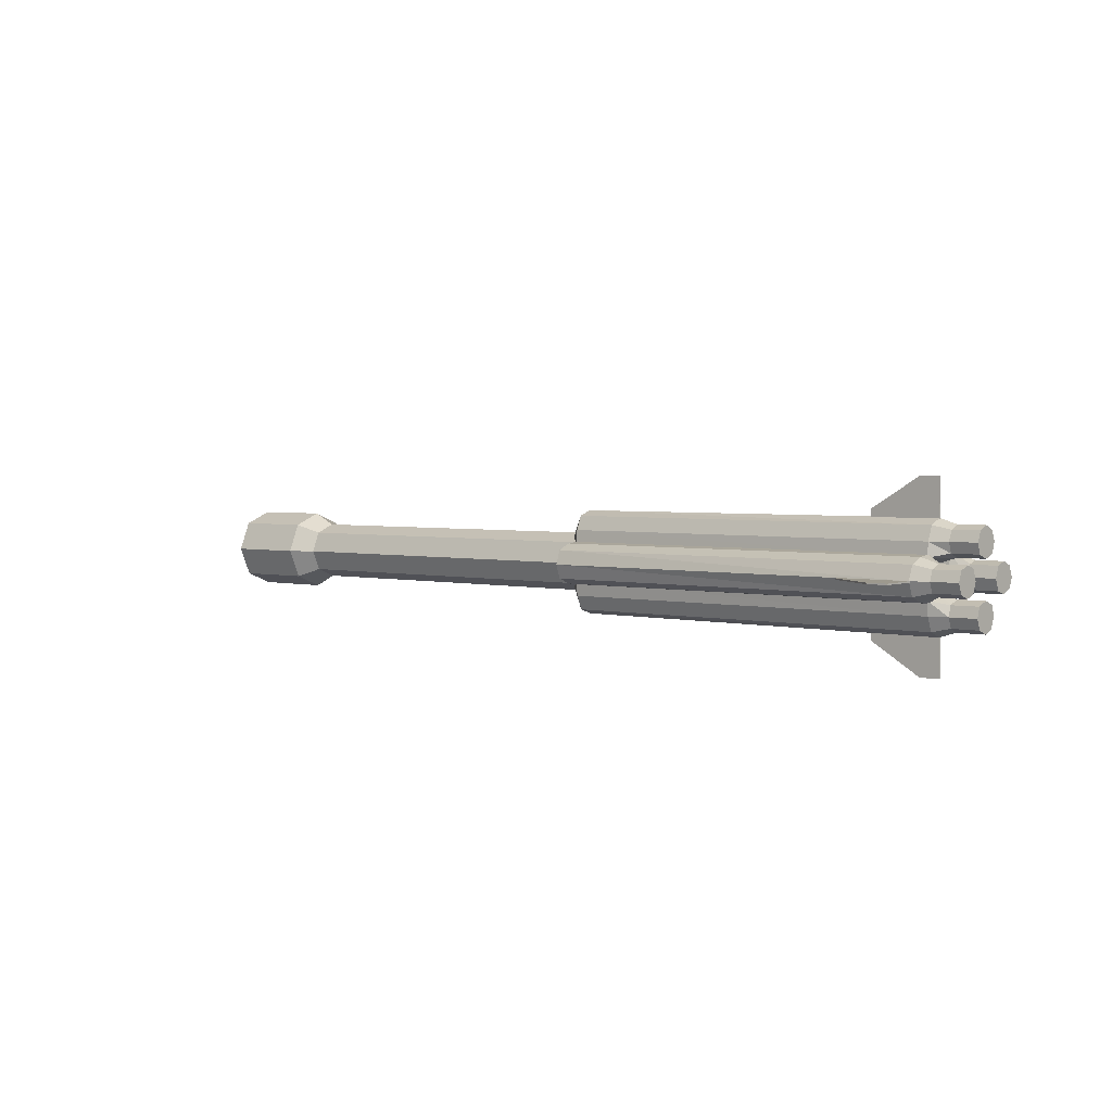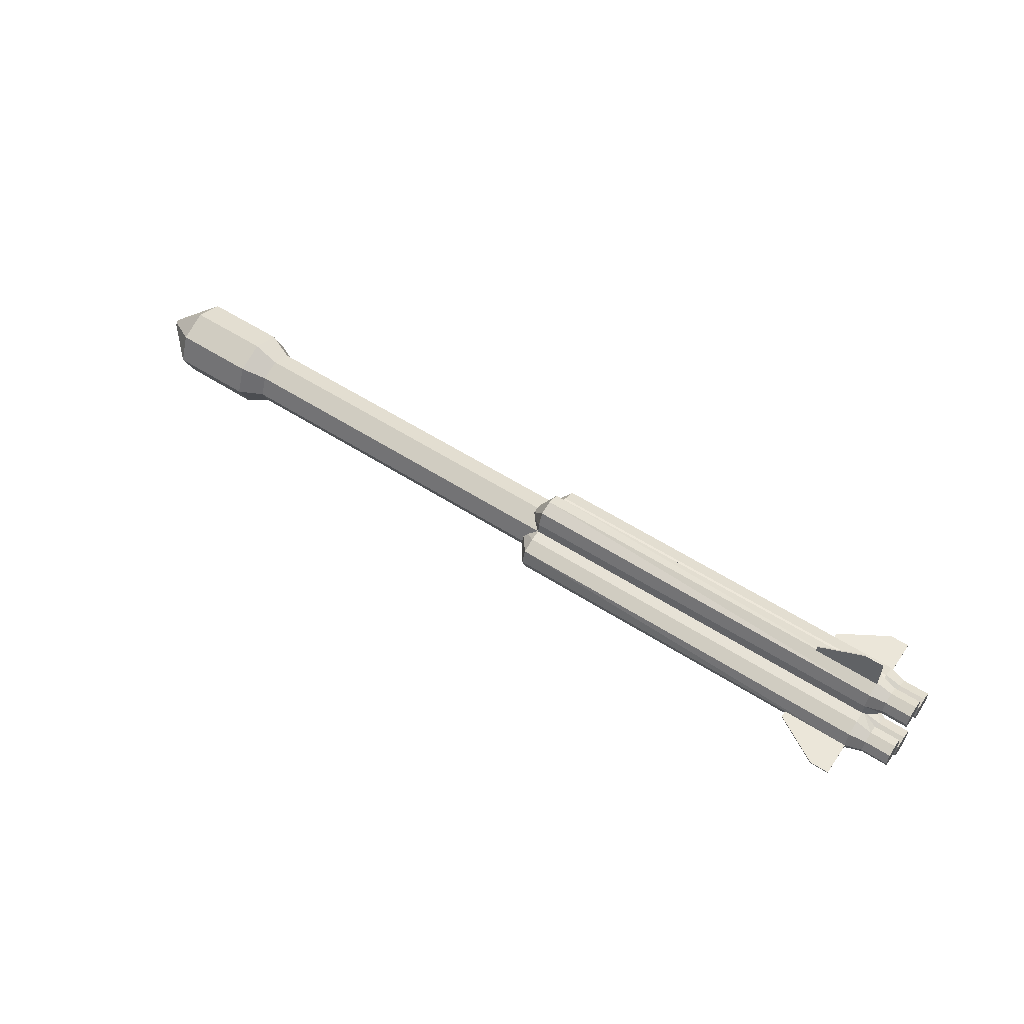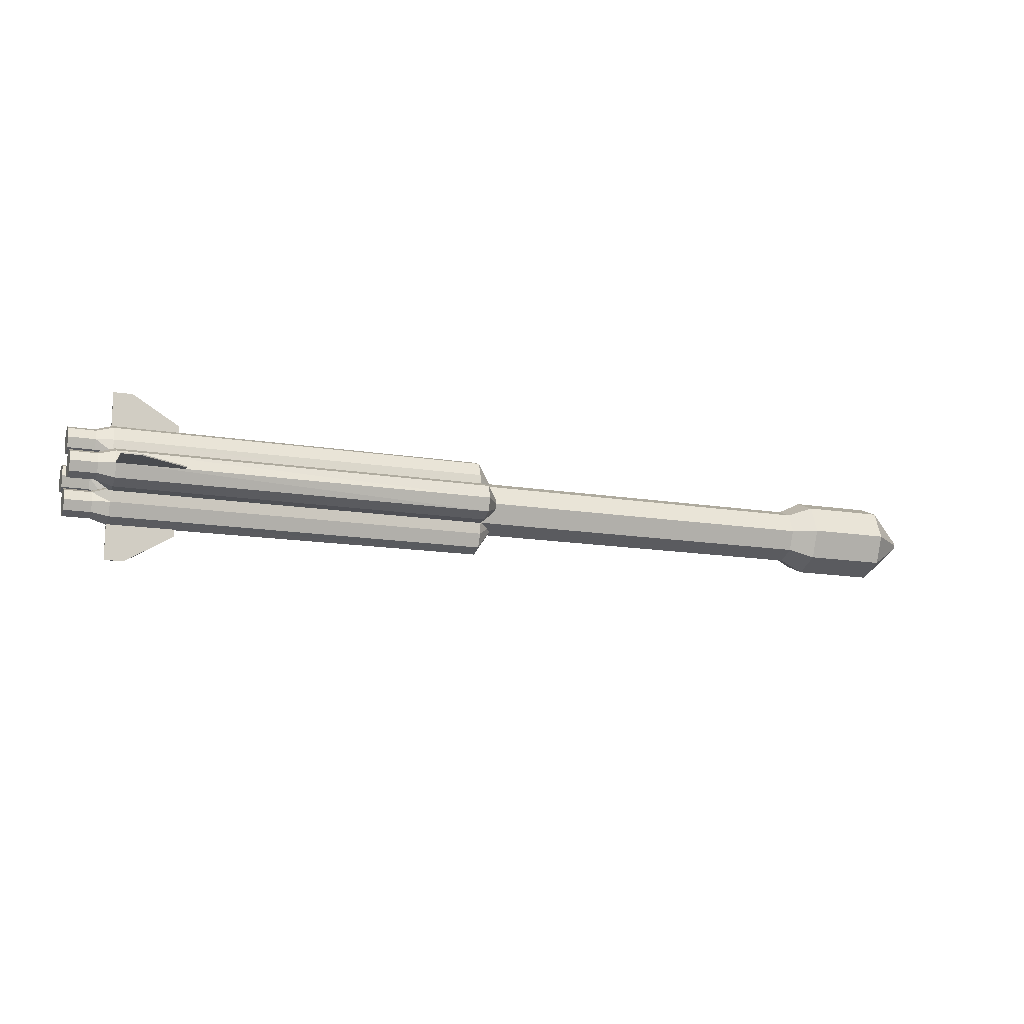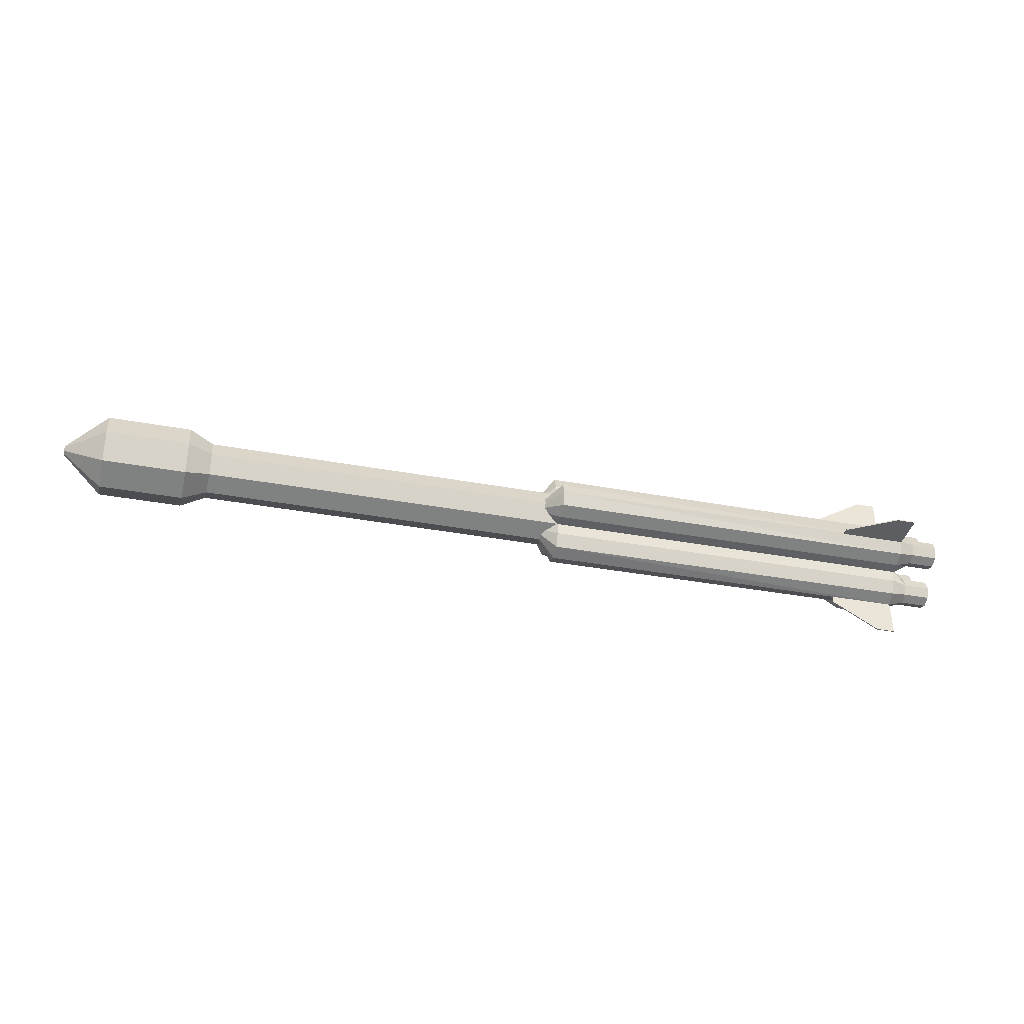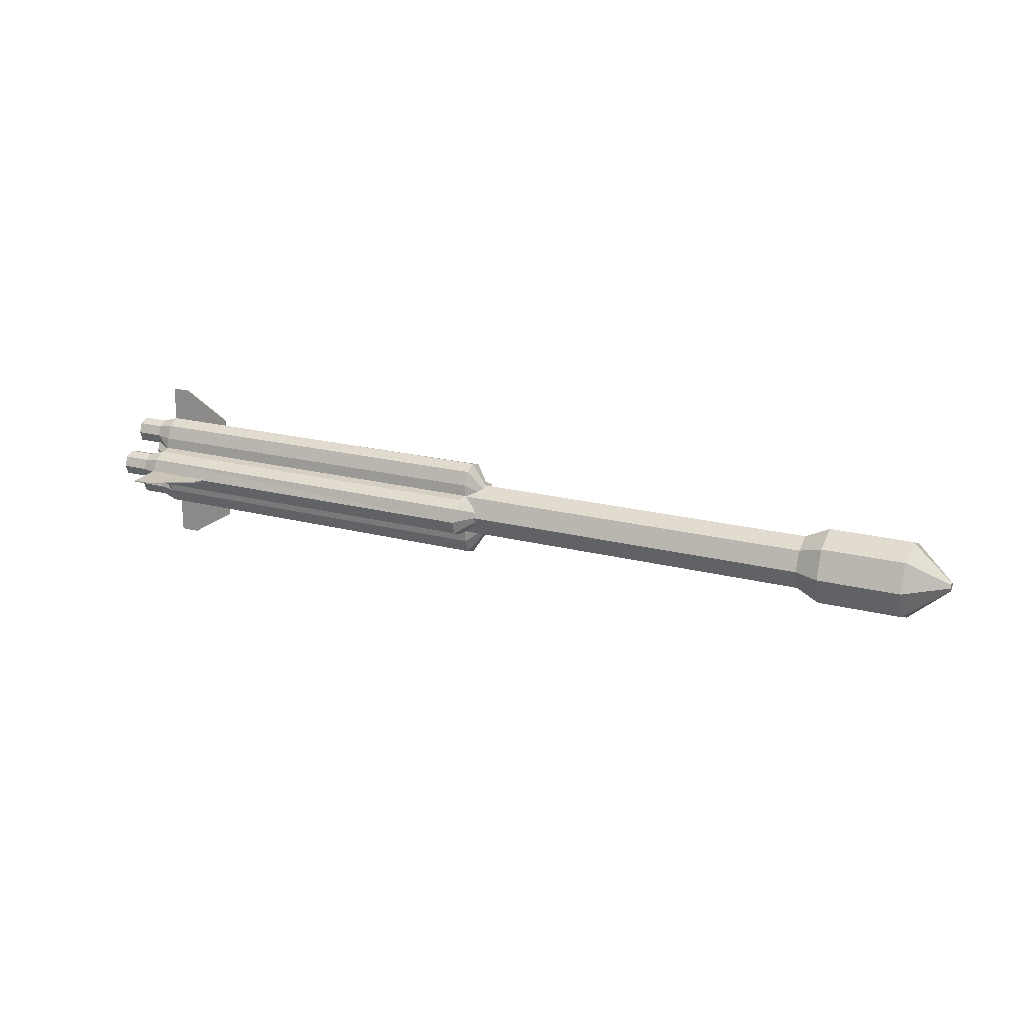
<metadata>
{"format":"obj","ext":"obj","renderer":"f3d","projection":"perspective","resolution":1024,"background":"white","views":[{"elev":3.8,"azim":-139.2,"up":"+Y"},{"elev":55.6,"azim":-146.4,"up":"+Z"},{"elev":-13.8,"azim":-21.0,"up":"+Z"},{"elev":-38.0,"azim":166.3,"up":"+Y"},{"elev":20.3,"azim":24.5,"up":"+Z"}]}
</metadata>
<code>
o D00764
v -0.4787 -0.1138 -0.000843
v -0.3682 -0.05214 -0.000952
v -0.4473 -0.1142 -0.000909
v -0.3682 -0.05215 0.001011
v -0.4781 -0.05104 0.001244
v -0.4787 -0.1138 0.001121
v -0.4781 -0.05103 -0.00072
v -0.4473 -0.1142 0.001054
v -0.3683 -0.06785 0.000981
v -0.4776 0.02737 -0.1412
v -0.3676 0.02614 -0.07862
v -0.4462 0.02705 -0.1413
v -0.3676 0.02417 -0.07862
v -0.4775 0.02528 -0.07839
v -0.4776 0.02541 -0.1412
v -0.4775 0.02725 -0.07839
v -0.4462 0.02509 -0.1413
v -0.3676 0.02421 -0.09432
v -0.4759 0.1677 2.1e-05
v -0.3666 0.1038 -0.000334
v -0.4445 0.1674 -4.6e-05
v -0.3666 0.1038 -0.002297
v -0.4765 0.1049 -0.002064
v -0.4759 0.1677 -0.001941
v -0.4765 0.1049 -0.000102
v -0.4445 0.1674 -0.002008
v -0.3665 0.1195 -0.002266
v -0.477 0.0265 0.1404
v -0.3672 0.02552 0.07733
v -0.4456 0.02618 0.1403
v -0.3672 0.02748 0.07734
v -0.4771 0.02859 0.07757
v -0.477 0.02846 0.1404
v -0.4771 0.02662 0.07756
v -0.4456 0.02815 0.1403
v -0.3672 0.02745 0.09304
v -0.4761 0.05638 -0.03426
v -0.4759 0.07855 -0.03165
v -0.476 0.05624 0.0336
v -0.5031 0.06254 0.01731
v -0.4761 0.04712 -0.000348
v -0.4756 0.1006 0.02193
v -0.4758 0.07842 0.03108
v -0.4757 0.1007 -0.02242
v -0.4755 0.1099 -0.000225
v 0.1505 0.04903 -0.03593
v 0.1908 0.04217 -0.001754
v 0.1505 0.04105 -0.001672
v 0.1511 0.09508 0.02083
v 0.1512 0.103 -0.001551
v 0.1508 0.07279 -0.03329
v 0.1507 0.04889 0.03262
v 0.1509 0.07266 0.03007
v 0.151 0.09517 -0.02397
v -0.4768 -0.006922 -0.02986
v -0.4768 -0.004311 -0.05203
v -0.4761 0.06094 -0.02973
v -0.5034 0.04486 -0.03569
v -0.4764 0.02699 -0.02061
v -0.4763 0.04927 -0.07411
v -0.4761 0.05842 -0.05191
v -0.4767 0.00492 -0.0742
v -0.5038 0.01117 -0.06814
v -0.4765 0.02712 -0.08334
v 0.1499 -0.01358 -0.03016
v 0.1905 0.02027 -0.02379
v 0.1503 0.02067 -0.02218
v 0.1504 0.04318 -0.07622
v 0.1502 0.02079 -0.0841
v 0.1499 -0.01094 -0.05392
v 0.1506 0.05495 -0.03003
v 0.1505 0.05241 -0.0538
v 0.1499 -0.001622 -0.0763
v -0.4759 0.06078 0.02904
v -0.4759 0.05816 0.05121
v -0.4766 -0.007088 0.0289
v -0.5036 0.00954 0.03498
v -0.4763 0.02686 0.01978
v -0.4764 0.004579 0.07328
v -0.5035 0.01085 0.06736
v -0.4766 -0.004564 0.05109
v -0.476 0.04893 0.07337
v -0.4762 0.02674 0.08252
v 0.1507 0.05479 0.02669
v 0.1906 0.02013 0.02014
v 0.1504 0.02054 0.01871
v 0.1503 -0.001966 0.07274
v 0.1505 0.02042 0.08063
v 0.1508 0.05215 0.05045
v 0.15 -0.01375 0.02655
v 0.1501 -0.0112 0.05033
v 0.1507 0.04283 0.07283
v 0.9279 -0.05242 -0.003661
v 0.9941 0.005028 -0.003686
v 0.9282 -0.03338 0.04257
v 0.9287 0.01278 0.06179
v 0.9942 0.01223 0.003547
v 0.9291 0.05901 0.04275
v 0.9292 0.07823 -0.003405
v 0.9942 0.01946 -0.003657
v 0.9289 0.05919 -0.04963
v 0.9284 0.01304 -0.06886
v 0.9942 0.01226 -0.01089
v 0.928 -0.03319 -0.04982
v 0.7925 -0.05105 -0.003374
v 0.7928 -0.03201 0.04286
v 0.7933 0.01414 0.06208
v 0.7937 0.06037 0.04304
v 0.7938 0.0796 -0.003119
v 0.7935 0.06055 -0.04935
v 0.793 0.0144 -0.06857
v 0.7926 -0.03183 -0.04953
v 0.7531 -0.03149 -0.003253
v 0.7533 -0.01803 0.02941
v 0.7536 0.01458 0.043
v 0.7539 0.04725 0.02954
v 0.754 0.06083 -0.003072
v 0.7538 0.04738 -0.03574
v 0.7534 0.01476 -0.04933
v 0.7531 -0.0179 -0.03587
v 0.9941 0.007131 0.001422
v 0.9942 0.01224 -0.003672
v 0.9942 0.01736 -0.008767
v -0.4776 -0.005615 0.03202
v -0.477 0.05966 0.03214
v -0.4771 0.05979 -0.03314
v -0.4778 -0.005486 -0.03327
v -0.4773 0.027 0.0456
v -0.4774 0.02709 -0.000561
v -0.4775 0.02718 -0.04672
v -0.4766 -0.002522 0.03344
v -0.5038 -0.008206 0.01712
v -0.4768 -0.02469 0.03083
v -0.4767 -0.002388 -0.03443
v -0.5039 -0.008136 -0.01801
v -0.4766 0.006732 -0.000477
v -0.4771 -0.04677 -0.02276
v -0.4769 -0.02457 -0.0319
v -0.477 -0.04685 0.0216
v -0.4772 -0.056 -0.000599
v 0.1501 -0.007818 0.03245
v 0.1904 -0.001767 -0.00189
v 0.1501 0.00016 -0.001802
v 0.1495 -0.05387 -0.02431
v 0.1495 -0.06176 -0.001923
v 0.1499 -0.03158 0.02982
v 0.15 -0.007682 -0.03609
v 0.1497 -0.03145 -0.03354
v 0.1496 -0.05396 0.02049
v -0.5042 -0.04725 -0.000525
v -0.4778 -0.01907 -0.000651
v -0.4769 0.07325 -0.000471
v 0.9941 0.007151 -0.008787
v 0.9942 0.01734 0.001442
v -0.5032 0.04997 0.05125
v -0.5033 0.02703 0.0741
v -0.5036 0.004181 0.05116
v -0.5034 0.02712 0.02831
v -0.5038 0.004435 -0.05196
v -0.5036 0.02737 -0.07481
v -0.5034 0.05022 -0.05187
v -0.5027 0.1017 -0.000185
v -0.5029 0.07871 0.02266
v -0.5032 0.05587 -0.000274
v -0.3672 0.02549 0.09303
v -0.3665 0.1195 -0.000304
v -0.3676 0.02617 -0.09432
v -0.3683 -0.06785 -0.000983
v -0.5469 0.06293 -0.01787
v -0.5032 0.06261 -0.01783
v -0.5469 0.05613 -0.000182
v -0.5468 0.06286 0.01753
v -0.5466 0.07916 0.02293
v -0.5465 0.09548 0.01621
v -0.5028 0.09492 0.01599
v -0.5464 0.1023 -9.2e-05
v -0.5465 0.09554 -0.01641
v -0.5028 0.09498 -0.01639
v -0.5467 0.07925 -0.0232
v -0.5467 0.0792 -0.000137
v -0.5475 0.01004 -0.03555
v -0.5037 0.00973 -0.03576
v -0.5473 0.02772 -0.02876
v -0.5471 0.04543 -0.03548
v -0.5471 0.05083 -0.05178
v -0.5472 0.04411 -0.0681
v -0.5035 0.04355 -0.06807
v -0.5474 0.02781 -0.07489
v -0.5475 0.01149 -0.06817
v -0.5475 0.004703 -0.05187
v -0.5473 0.02777 -0.05182
v -0.5469 0.04525 0.03502
v -0.5032 0.04467 0.03505
v -0.5471 0.02756 0.02823
v -0.5473 0.009849 0.03495
v -0.5473 0.00445 0.05125
v -0.5472 0.01117 0.06758
v -0.547 0.02747 0.07437
v -0.5469 0.04379 0.06764
v -0.5032 0.04323 0.06743
v -0.5469 0.05058 0.05134
v -0.5471 0.02752 0.0513
v -0.5475 -0.007643 0.01734
v -0.5475 -0.000852 -0.000343
v -0.5476 -0.007573 -0.01806
v -0.5478 -0.02387 -0.02345
v -0.5479 -0.0402 -0.01673
v -0.5042 -0.04051 -0.0167
v -0.548 -0.04698 -0.000433
v -0.5479 -0.04026 0.01589
v -0.5041 -0.04058 0.01568
v -0.5477 -0.02396 0.02268
v -0.5477 -0.02392 -0.000388
v -0.5041 -0.02431 -0.02337
v -0.5038 -0.001466 -0.000436
v -0.504 -0.0244 0.02241
v -0.5036 0.02728 -0.02902
v -0.503 0.07881 -0.02312
f 1 2 3
f 4 5 6
f 5 7 6
f 8 3 9
f 10 11 12
f 13 14 15
f 14 16 15
f 17 12 18
f 19 20 21
f 22 23 24
f 23 25 24
f 26 21 27
f 28 29 30
f 31 32 33
f 32 34 33
f 35 30 36
f 37 170 38
f 39 40 41
f 42 175 43
f 44 178 45
f 46 47 48
f 49 47 50
f 51 46 37
f 48 52 39
f 53 49 42
f 50 54 44
f 55 182 56
f 57 58 59
f 60 187 61
f 62 63 64
f 65 66 67
f 68 66 69
f 70 65 55
f 67 71 57
f 72 68 60
f 69 73 62
f 74 193 75
f 76 77 78
f 79 80 81
f 82 200 83
f 84 85 86
f 87 85 88
f 89 84 74
f 86 90 76
f 91 87 79
f 88 92 82
f 93 94 95
f 96 97 98
f 99 100 101
f 102 103 104
f 105 93 106
f 107 96 108
f 109 99 110
f 111 102 112
f 113 105 114
f 115 107 116
f 117 109 118
f 119 111 120
f 97 121 122
f 103 123 122
f 113 114 124
f 115 116 125
f 117 118 126
f 119 120 127
f 124 128 129
f 126 130 129
f 131 132 133
f 134 135 136
f 137 208 138
f 139 211 140
f 141 142 143
f 144 142 145
f 146 141 131
f 143 147 134
f 148 144 137
f 145 149 139
f 139 149 133
f 137 144 140
f 134 147 138
f 131 141 136
f 145 142 149
f 143 142 147
f 211 139 216
f 208 137 150
f 135 134 214
f 132 131 215
f 130 127 129
f 128 125 129
f 127 120 151
f 126 118 130
f 125 116 152
f 124 114 128
f 153 103 122
f 154 97 122
f 105 113 112
f 111 119 110
f 109 117 108
f 107 115 106
f 93 105 104
f 102 111 101
f 99 109 98
f 96 107 95
f 94 93 153
f 103 102 123
f 100 99 154
f 97 96 121
f 82 92 75
f 79 87 83
f 76 90 81
f 74 84 78
f 88 85 92
f 86 85 90
f 200 82 155
f 80 79 156
f 77 76 157
f 193 74 158
f 62 73 56
f 60 68 64
f 57 71 61
f 55 65 59
f 69 66 73
f 67 66 71
f 63 62 159
f 187 60 160
f 58 57 161
f 182 55 217
f 44 54 38
f 42 49 45
f 39 52 43
f 37 46 41
f 50 47 54
f 48 47 52
f 178 44 218
f 175 42 162
f 40 39 163
f 170 37 164
f 165 29 31
f 28 30 35
f 29 34 32
f 34 29 28
f 166 20 22
f 19 21 26
f 20 25 23
f 25 20 19
f 167 11 13
f 10 12 17
f 11 16 14
f 16 11 10
f 168 2 4
f 1 3 8
f 2 7 5
f 7 2 1
f 3 2 168
f 4 6 8
f 7 1 6
f 3 168 9
f 12 11 167
f 13 15 17
f 16 10 15
f 12 167 18
f 21 20 166
f 22 24 26
f 25 19 24
f 21 166 27
f 30 29 165
f 31 33 35
f 34 28 33
f 30 165 36
f 218 38 170
f 164 41 40
f 163 43 175
f 162 45 178
f 51 47 46
f 53 47 49
f 38 51 37
f 41 48 39
f 43 53 42
f 45 50 44
f 159 56 182
f 217 59 58
f 161 61 187
f 160 64 63
f 70 66 65
f 72 66 68
f 56 70 55
f 59 67 57
f 61 72 60
f 64 69 62
f 155 75 193
f 158 78 77
f 157 81 80
f 156 83 200
f 89 85 84
f 91 85 87
f 75 89 74
f 78 86 76
f 81 91 79
f 83 88 82
f 121 95 94
f 154 98 97
f 123 101 100
f 153 104 103
f 95 106 93
f 98 108 96
f 101 110 99
f 104 112 102
f 106 114 105
f 108 116 107
f 110 118 109
f 112 120 111
f 121 94 122
f 123 100 122
f 151 113 124
f 128 115 125
f 152 117 126
f 130 119 127
f 151 124 129
f 152 126 129
f 216 133 132
f 215 136 135
f 214 138 208
f 150 140 211
f 146 142 141
f 148 142 144
f 133 146 131
f 136 143 134
f 138 148 137
f 140 145 139
f 149 146 133
f 144 145 140
f 147 148 138
f 141 143 136
f 149 142 146
f 147 142 148
f 133 216 139
f 140 150 137
f 138 214 134
f 136 215 131
f 127 151 129
f 125 152 129
f 120 113 151
f 118 119 130
f 116 117 152
f 114 115 128
f 94 153 122
f 100 154 122
f 120 112 113
f 118 110 119
f 116 108 117
f 114 106 115
f 112 104 105
f 110 101 111
f 108 98 109
f 106 95 107
f 104 153 93
f 101 123 102
f 98 154 99
f 95 121 96
f 92 89 75
f 87 88 83
f 90 91 81
f 84 86 78
f 92 85 89
f 90 85 91
f 75 155 82
f 83 156 79
f 81 157 76
f 78 158 74
f 73 70 56
f 68 69 64
f 71 72 61
f 65 67 59
f 73 66 70
f 71 66 72
f 56 159 62
f 64 160 60
f 61 161 57
f 59 217 55
f 54 51 38
f 49 50 45
f 52 53 43
f 46 48 41
f 54 47 51
f 52 47 53
f 38 218 44
f 45 162 42
f 43 163 39
f 41 164 37
f 36 165 31
f 33 28 35
f 31 29 32
f 31 35 36
f 27 166 22
f 24 19 26
f 22 20 23
f 22 26 27
f 18 167 13
f 15 10 17
f 13 11 14
f 13 17 18
f 9 168 4
f 6 1 8
f 4 2 5
f 4 8 9
f 169 170 171
f 172 40 173
f 174 175 176
f 177 178 179
f 171 172 180
f 176 177 180
f 181 182 183
f 184 58 185
f 186 187 188
f 189 63 190
f 183 184 191
f 188 189 191
f 192 193 194
f 195 77 196
f 197 80 198
f 199 200 201
f 194 195 202
f 198 199 202
f 203 132 204
f 205 135 206
f 207 208 209
f 210 211 212
f 204 205 213
f 209 210 213
f 207 209 213
f 203 204 213
f 211 210 150
f 208 207 214
f 135 205 215
f 132 203 216
f 197 198 202
f 192 194 202
f 200 199 156
f 80 197 157
f 77 195 158
f 193 192 155
f 186 188 191
f 181 183 191
f 63 189 160
f 187 186 161
f 58 184 217
f 182 181 159
f 174 176 180
f 169 171 180
f 178 177 162
f 175 174 163
f 40 172 164
f 170 169 218
f 164 171 170
f 163 173 40
f 162 176 175
f 218 179 178
f 172 173 180
f 177 179 180
f 217 183 182
f 161 185 58
f 160 188 187
f 159 190 63
f 184 185 191
f 189 190 191
f 158 194 193
f 157 196 77
f 156 198 80
f 155 201 200
f 195 196 202
f 199 201 202
f 215 204 132
f 214 206 135
f 150 209 208
f 216 212 211
f 205 206 213
f 210 212 213
f 206 207 213
f 212 203 213
f 209 150 210
f 206 214 207
f 204 215 205
f 212 216 203
f 196 197 202
f 201 192 202
f 198 156 199
f 196 157 197
f 194 158 195
f 201 155 192
f 185 186 191
f 190 181 191
f 188 160 189
f 185 161 186
f 183 217 184
f 190 159 181
f 173 174 180
f 179 169 180
f 176 162 177
f 173 163 174
f 171 164 172
f 179 218 169

</code>
